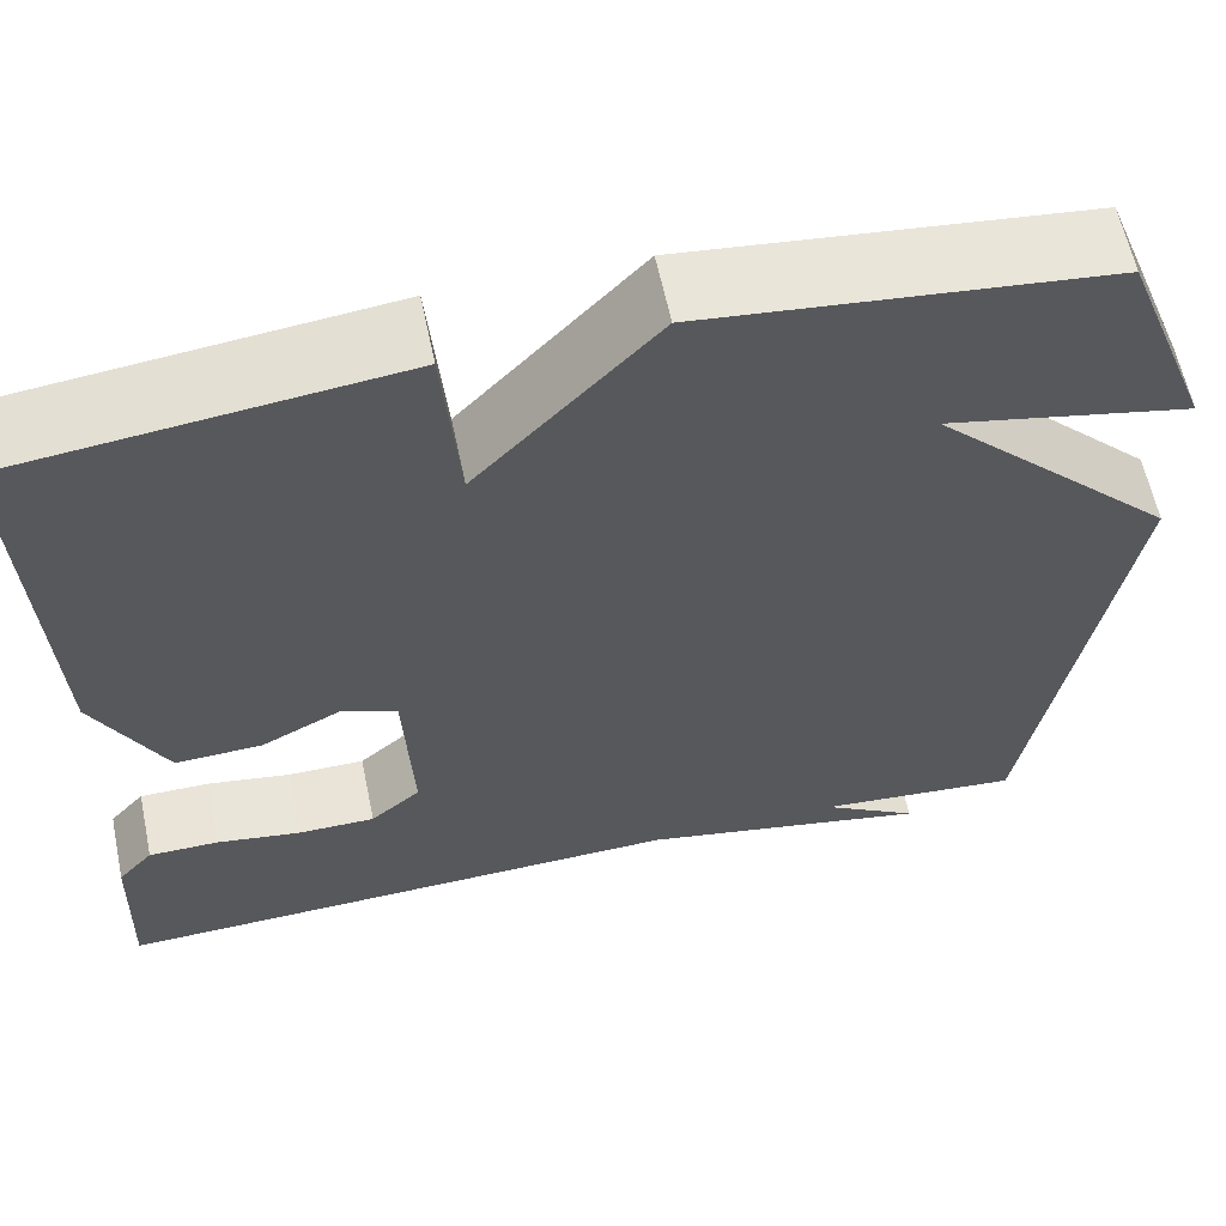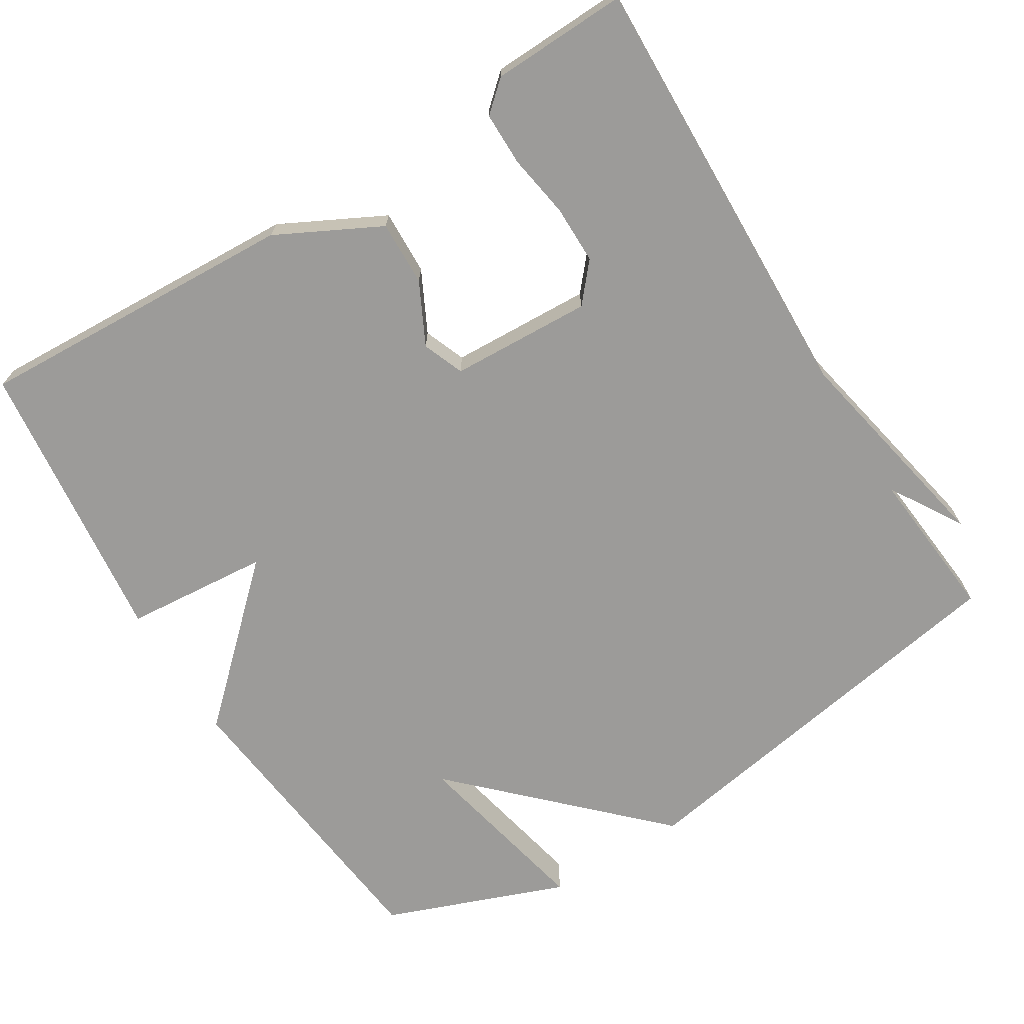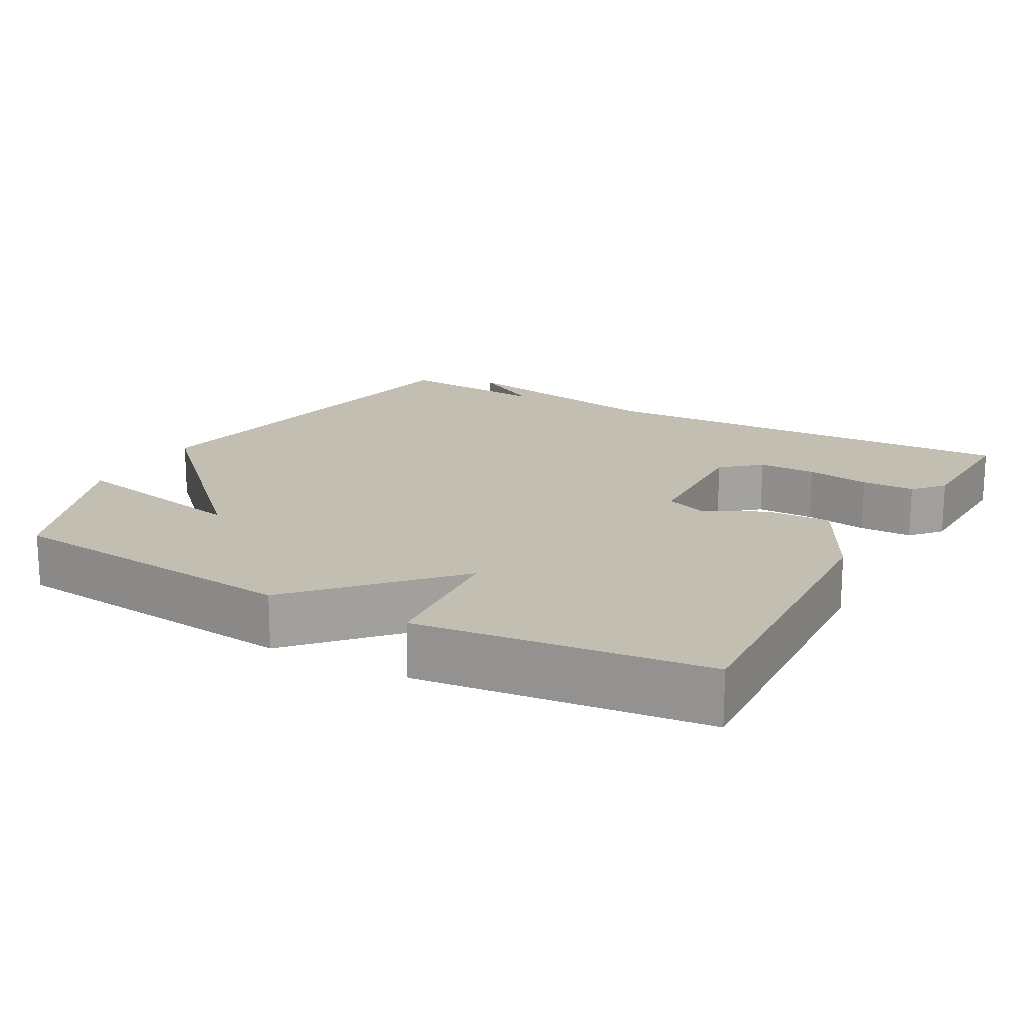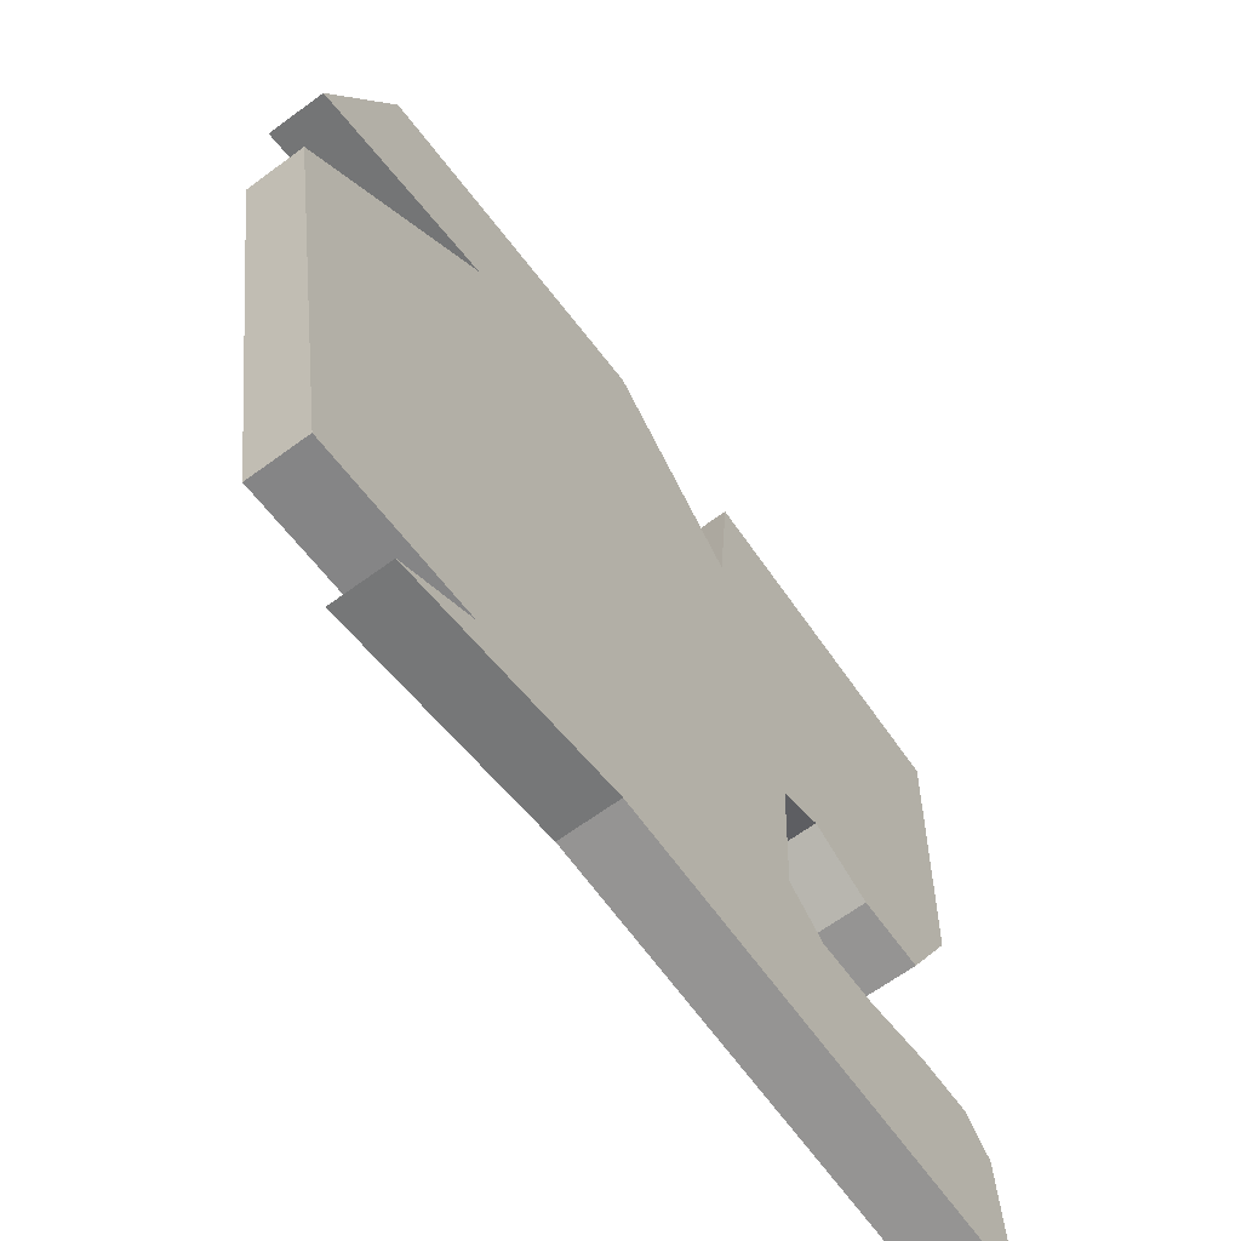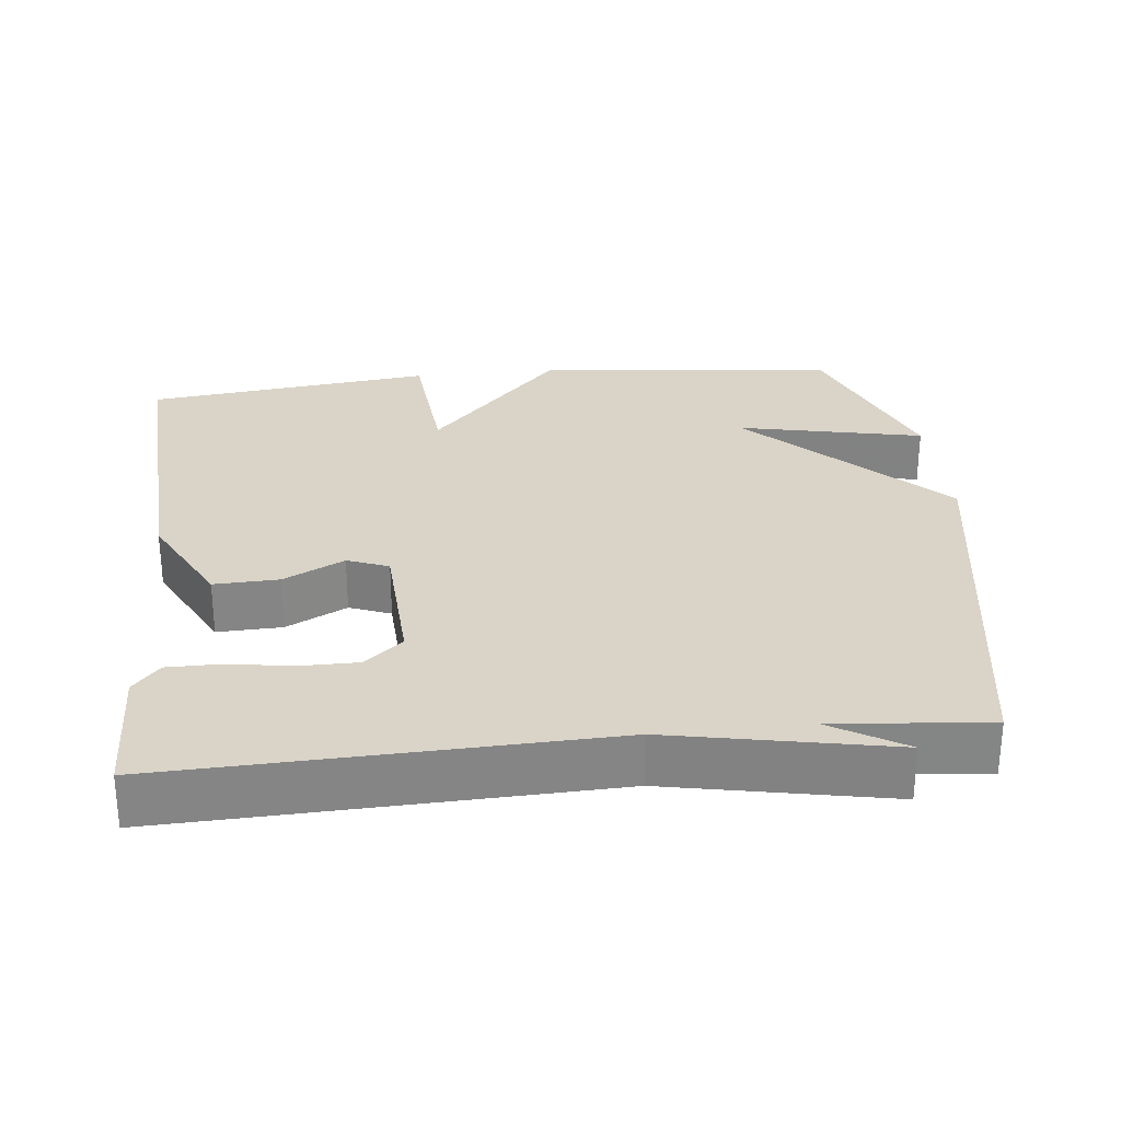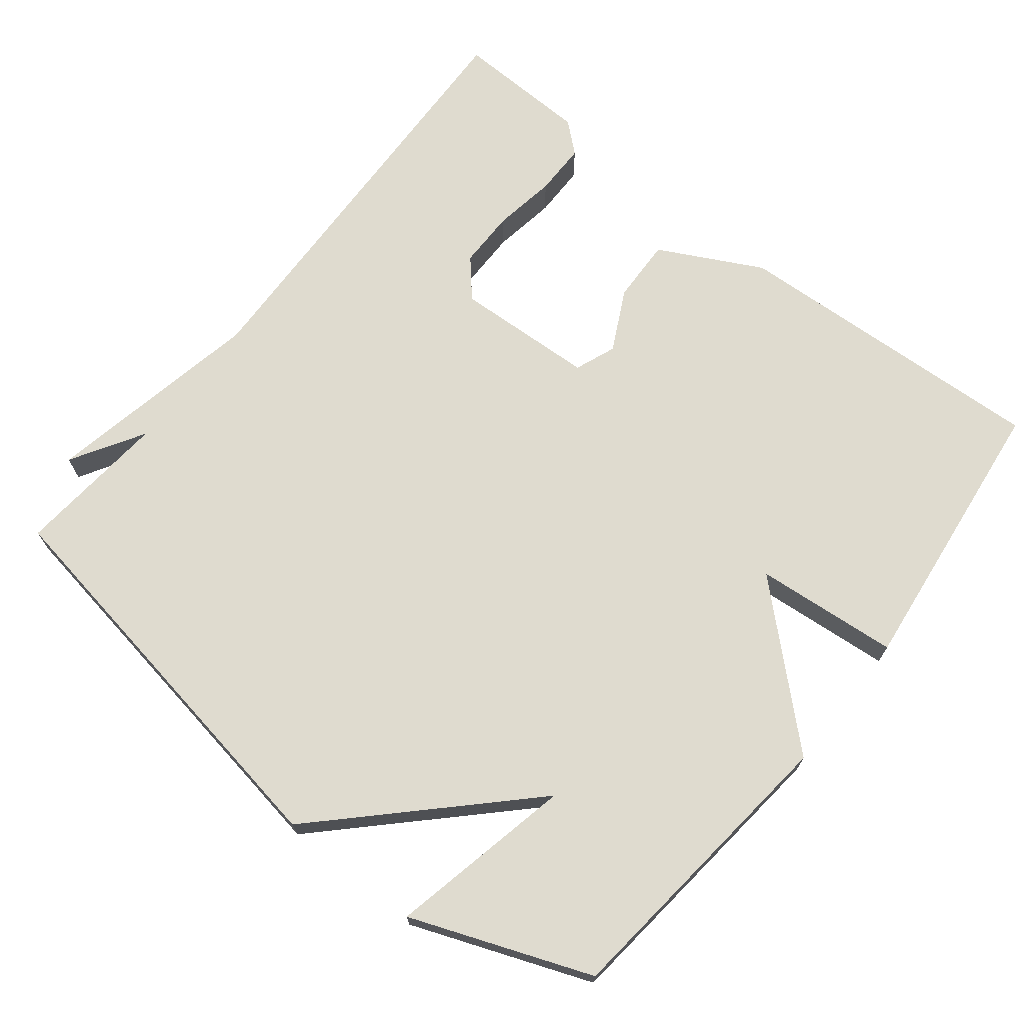
<metadata>
{"format":"obj","ext":"obj","renderer":"f3d","projection":"perspective","resolution":1024,"background":"white","views":[{"elev":61.0,"azim":168.2,"up":"+Z"},{"elev":-69.9,"azim":121.8,"up":"+Y"},{"elev":17.4,"azim":28.9,"up":"+Y"},{"elev":-65.8,"azim":-53.7,"up":"+Z"},{"elev":28.5,"azim":173.8,"up":"+Y"},{"elev":70.3,"azim":-51.7,"up":"+Y"}]}
</metadata>
<code>
v -0.5 0.07 -0.5
v -0.594 0.07 0.055
v -0.343 0.07 0.309
v -0.594 0.07 0.255
v -0.5 0.07 0.5
v -0.09 0.07 0.545
v 0.093 0.07 0.349
v 0.11 0.07 0.545
v 0.5 0.07 0.5
v 0.478 0.07 0.063
v 0.406 0.07 -0.077
v 0.318 0.07 -0.074
v 0.235 0.07 -0.032
v 0.179 0.07 -0.054
v 0.17 0.07 -0.245
v 0.221 0.07 -0.289
v 0.3 0.07 -0.289
v 0.386 0.07 -0.275
v 0.458 0.07 -0.275
v 0.494 0.07 -0.316
v 0.5 0.07 -0.5
v -0.091 0.07 -0.481
v -0.39 0.07 -0.541
v -0.291 0.07 -0.481
v -0.5 0 -0.5
v -0.594 0 0.055
v -0.343 0 0.309
v -0.594 0 0.255
v -0.5 0 0.5
v -0.09 0 0.545
v 0.093 0 0.349
v 0.11 0 0.545
v 0.5 0 0.5
v 0.478 0 0.063
v 0.406 0 -0.077
v 0.318 0 -0.074
v 0.235 0 -0.032
v 0.179 0 -0.054
v 0.17 0 -0.245
v 0.221 0 -0.289
v 0.3 0 -0.289
v 0.386 0 -0.275
v 0.458 0 -0.275
v 0.494 0 -0.316
v 0.5 0 -0.5
v -0.091 0 -0.481
v -0.39 0 -0.541
v -0.291 0 -0.481
f 22 23 24
f 20 21 22
f 19 20 22
f 18 19 22
f 17 18 22
f 16 17 22 24
f 24 1 2
f 16 24 2
f 15 16 2
f 11 12 13
f 10 11 13
f 9 10 13
f 8 9 13
f 7 8 13
f 7 13 14
f 15 2 3
f 14 15 3
f 7 14 3
f 6 7 3
f 3 4 5 6
f 48 47 46
f 46 45 44
f 46 44 43
f 46 43 42
f 46 42 41
f 48 46 41 40
f 26 25 48
f 26 48 40
f 26 40 39
f 37 36 35
f 37 35 34
f 37 34 33
f 37 33 32
f 37 32 31
f 38 37 31
f 27 26 39
f 27 39 38
f 27 38 31
f 27 31 30
f 30 29 28 27
f 1 25 26 2
f 2 26 27 3
f 3 27 28 4
f 4 28 29 5
f 5 29 30 6
f 6 30 31 7
f 7 31 32 8
f 8 32 33 9
f 9 33 34 10
f 10 34 35 11
f 11 35 36 12
f 12 36 37 13
f 13 37 38 14
f 14 38 39 15
f 15 39 40 16
f 16 40 41 17
f 17 41 42 18
f 18 42 43 19
f 19 43 44 20
f 20 44 45 21
f 21 45 46 22
f 22 46 47 23
f 23 47 48 24
f 24 48 25 1

</code>
